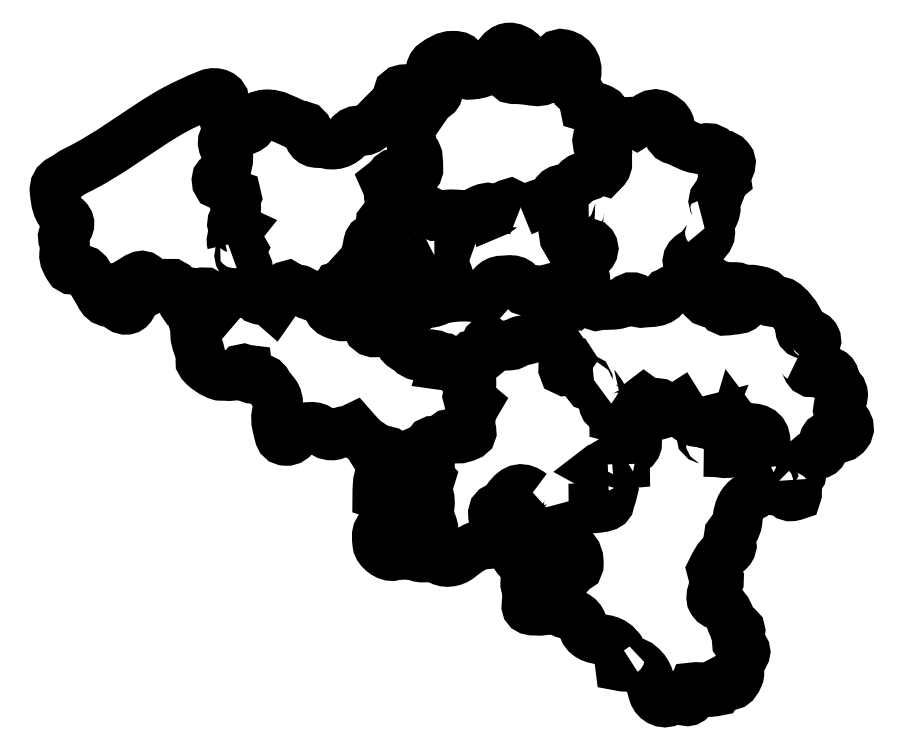
<metadata>
{"format":"dxf","ext":"dxf","renderer":"ezdxf+matplotlib","layout":"modelspace","background":"white","min_lineweight":24,"dpi":150}
</metadata>
<code>
0
SECTION
2
ENTITIES
0
INSERT
8
Laag 1
2
block 2
10
0
20
0
30
0
0
ENDSEC
0
EOF

</code>
